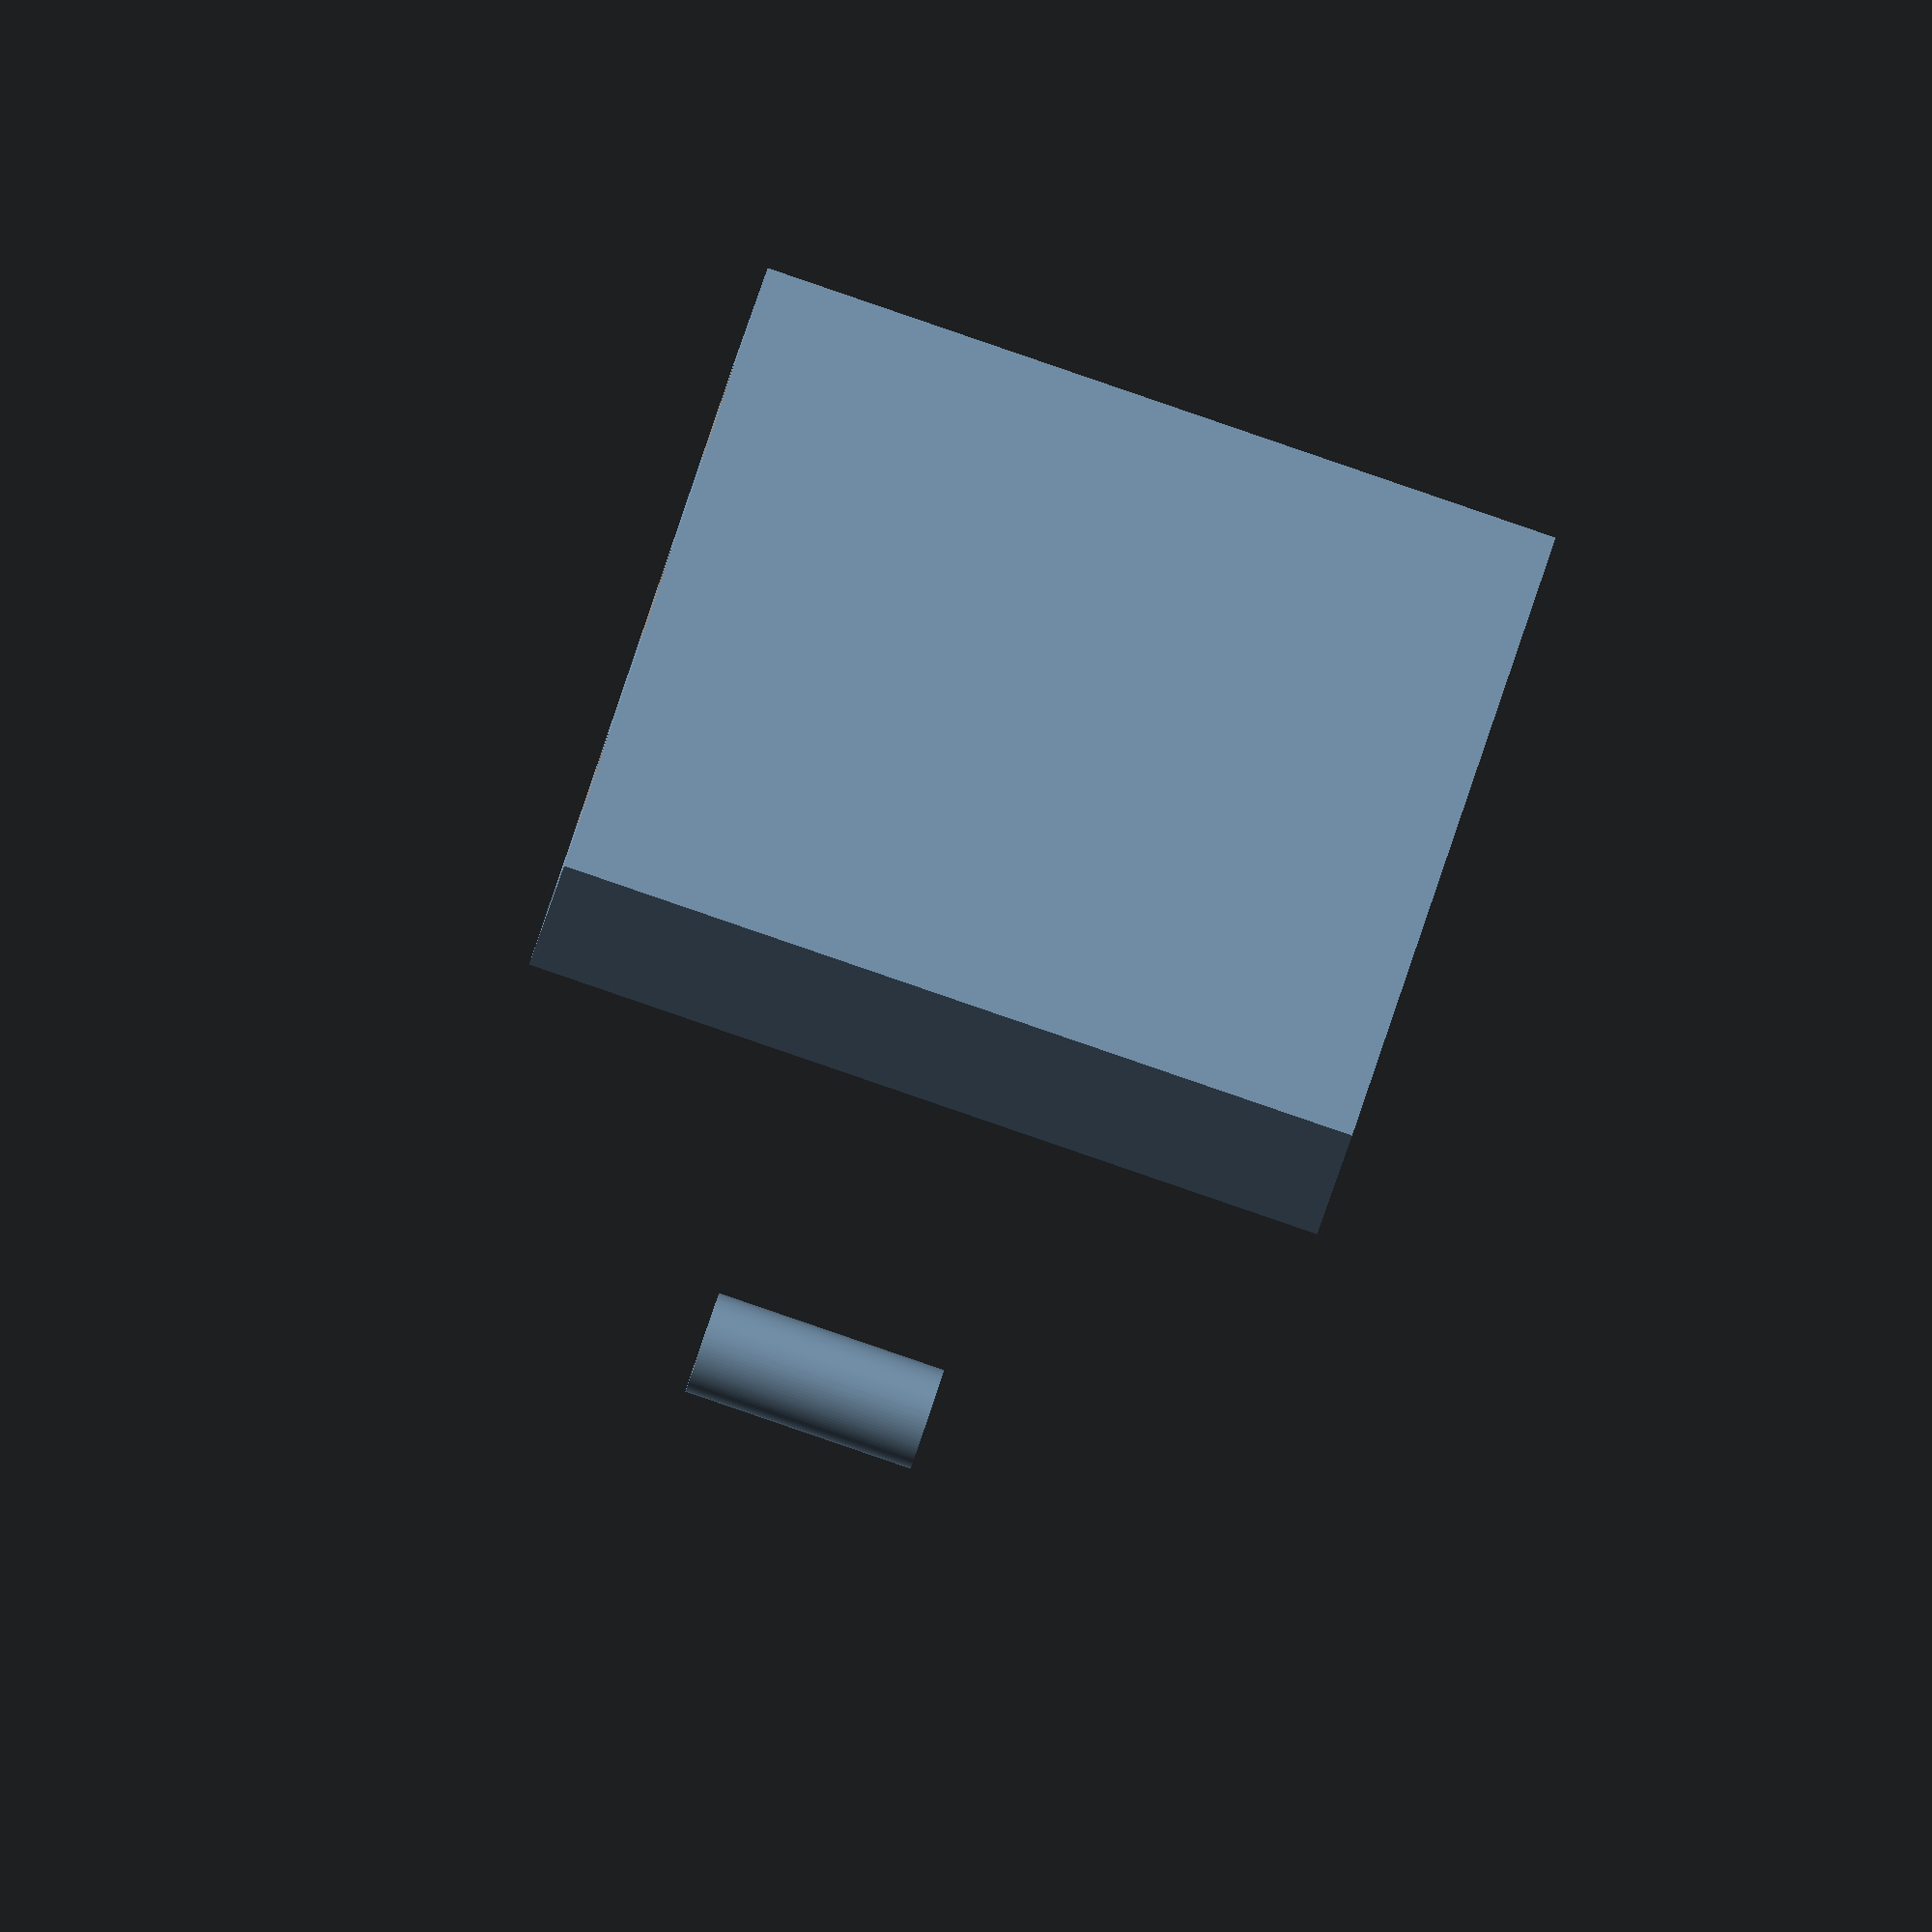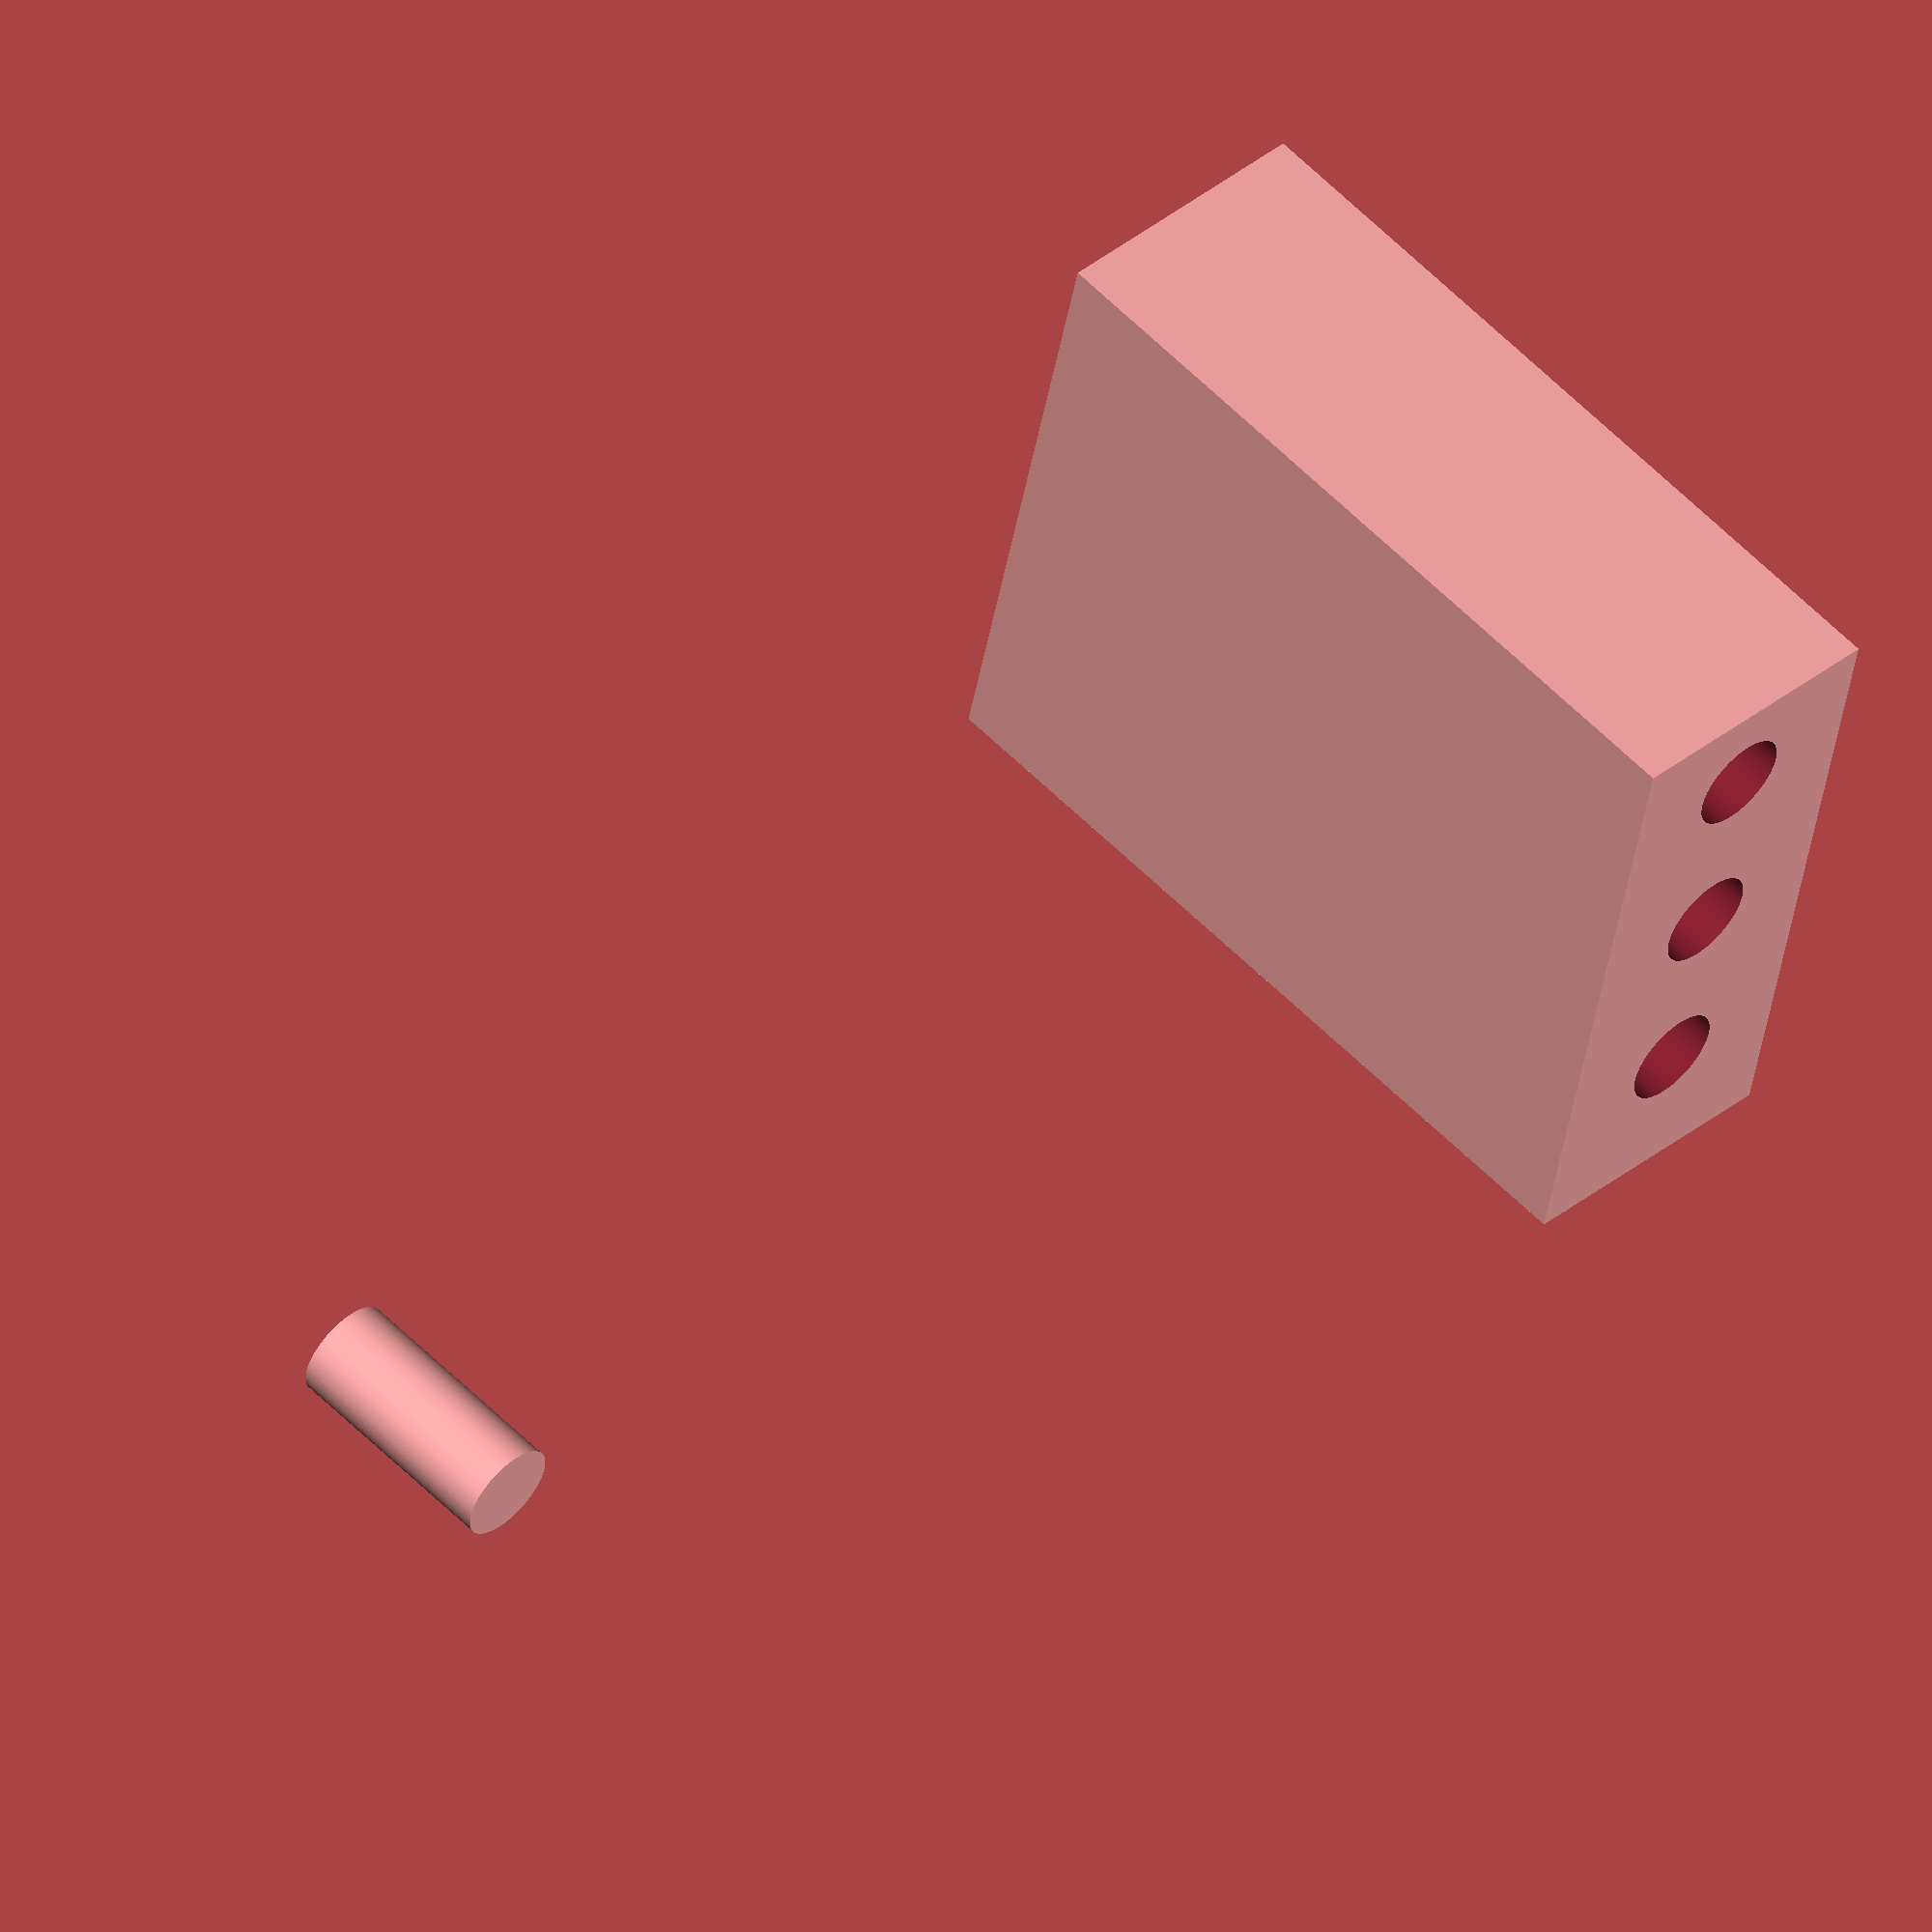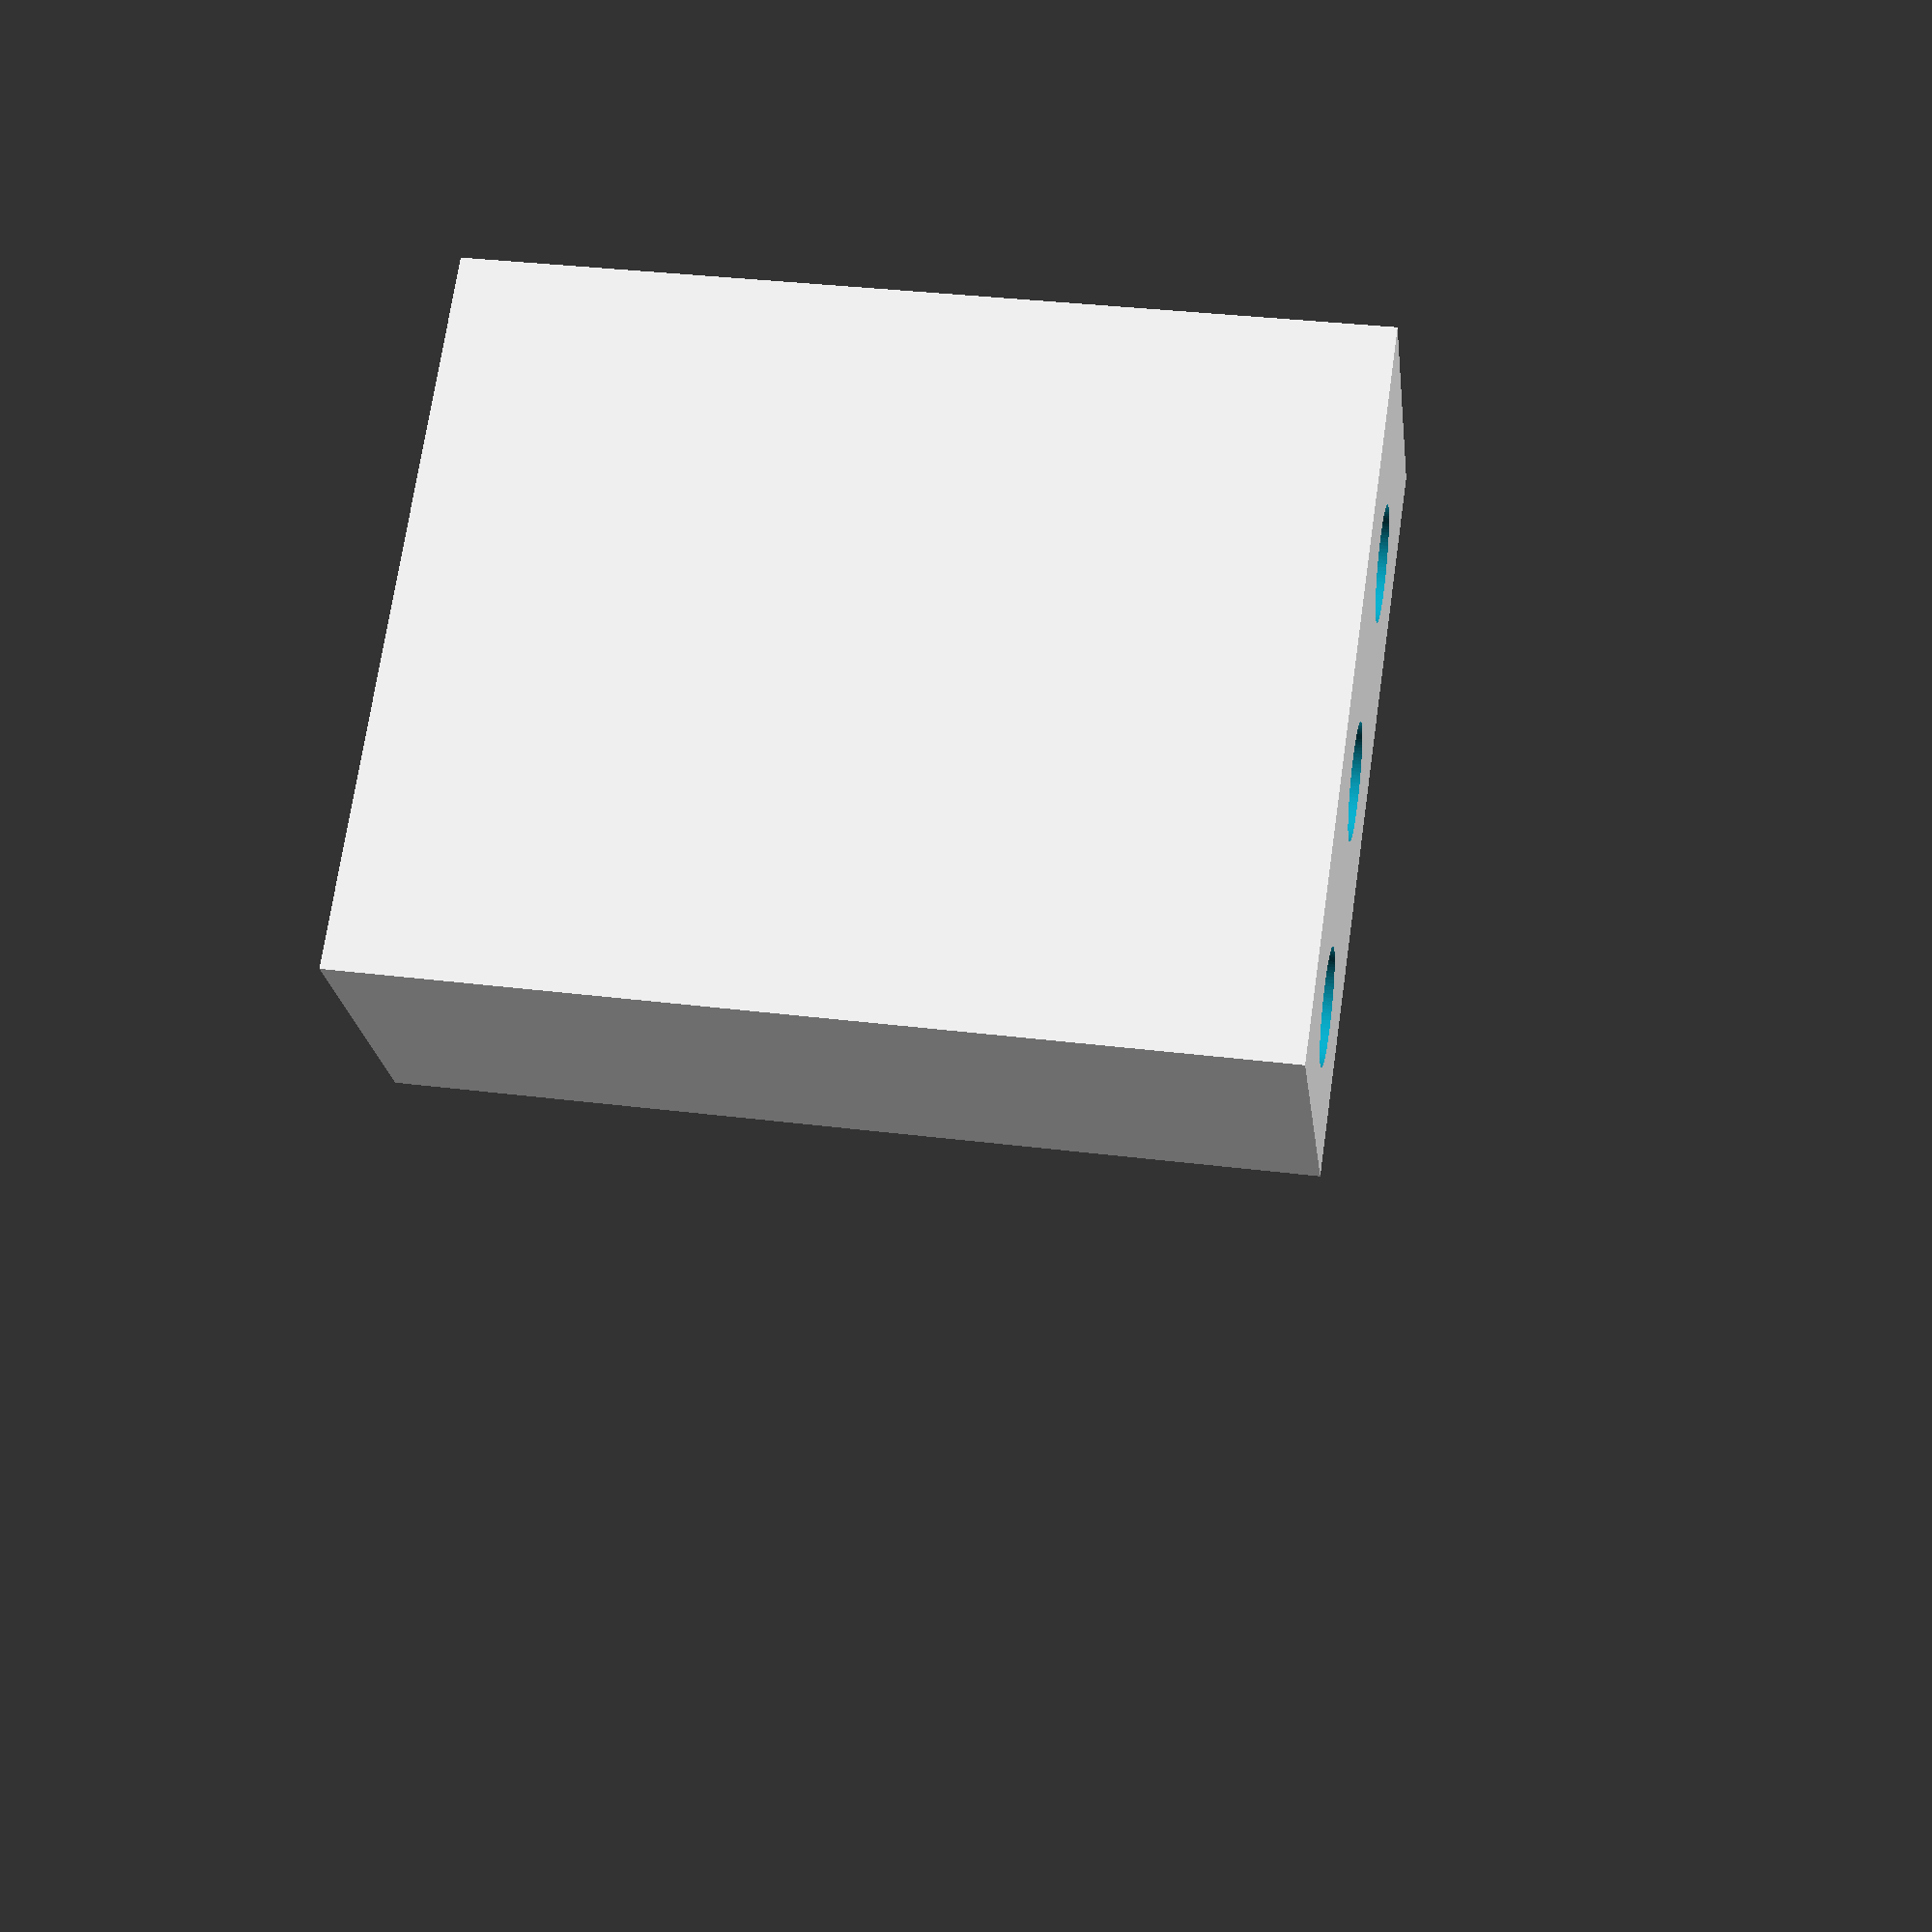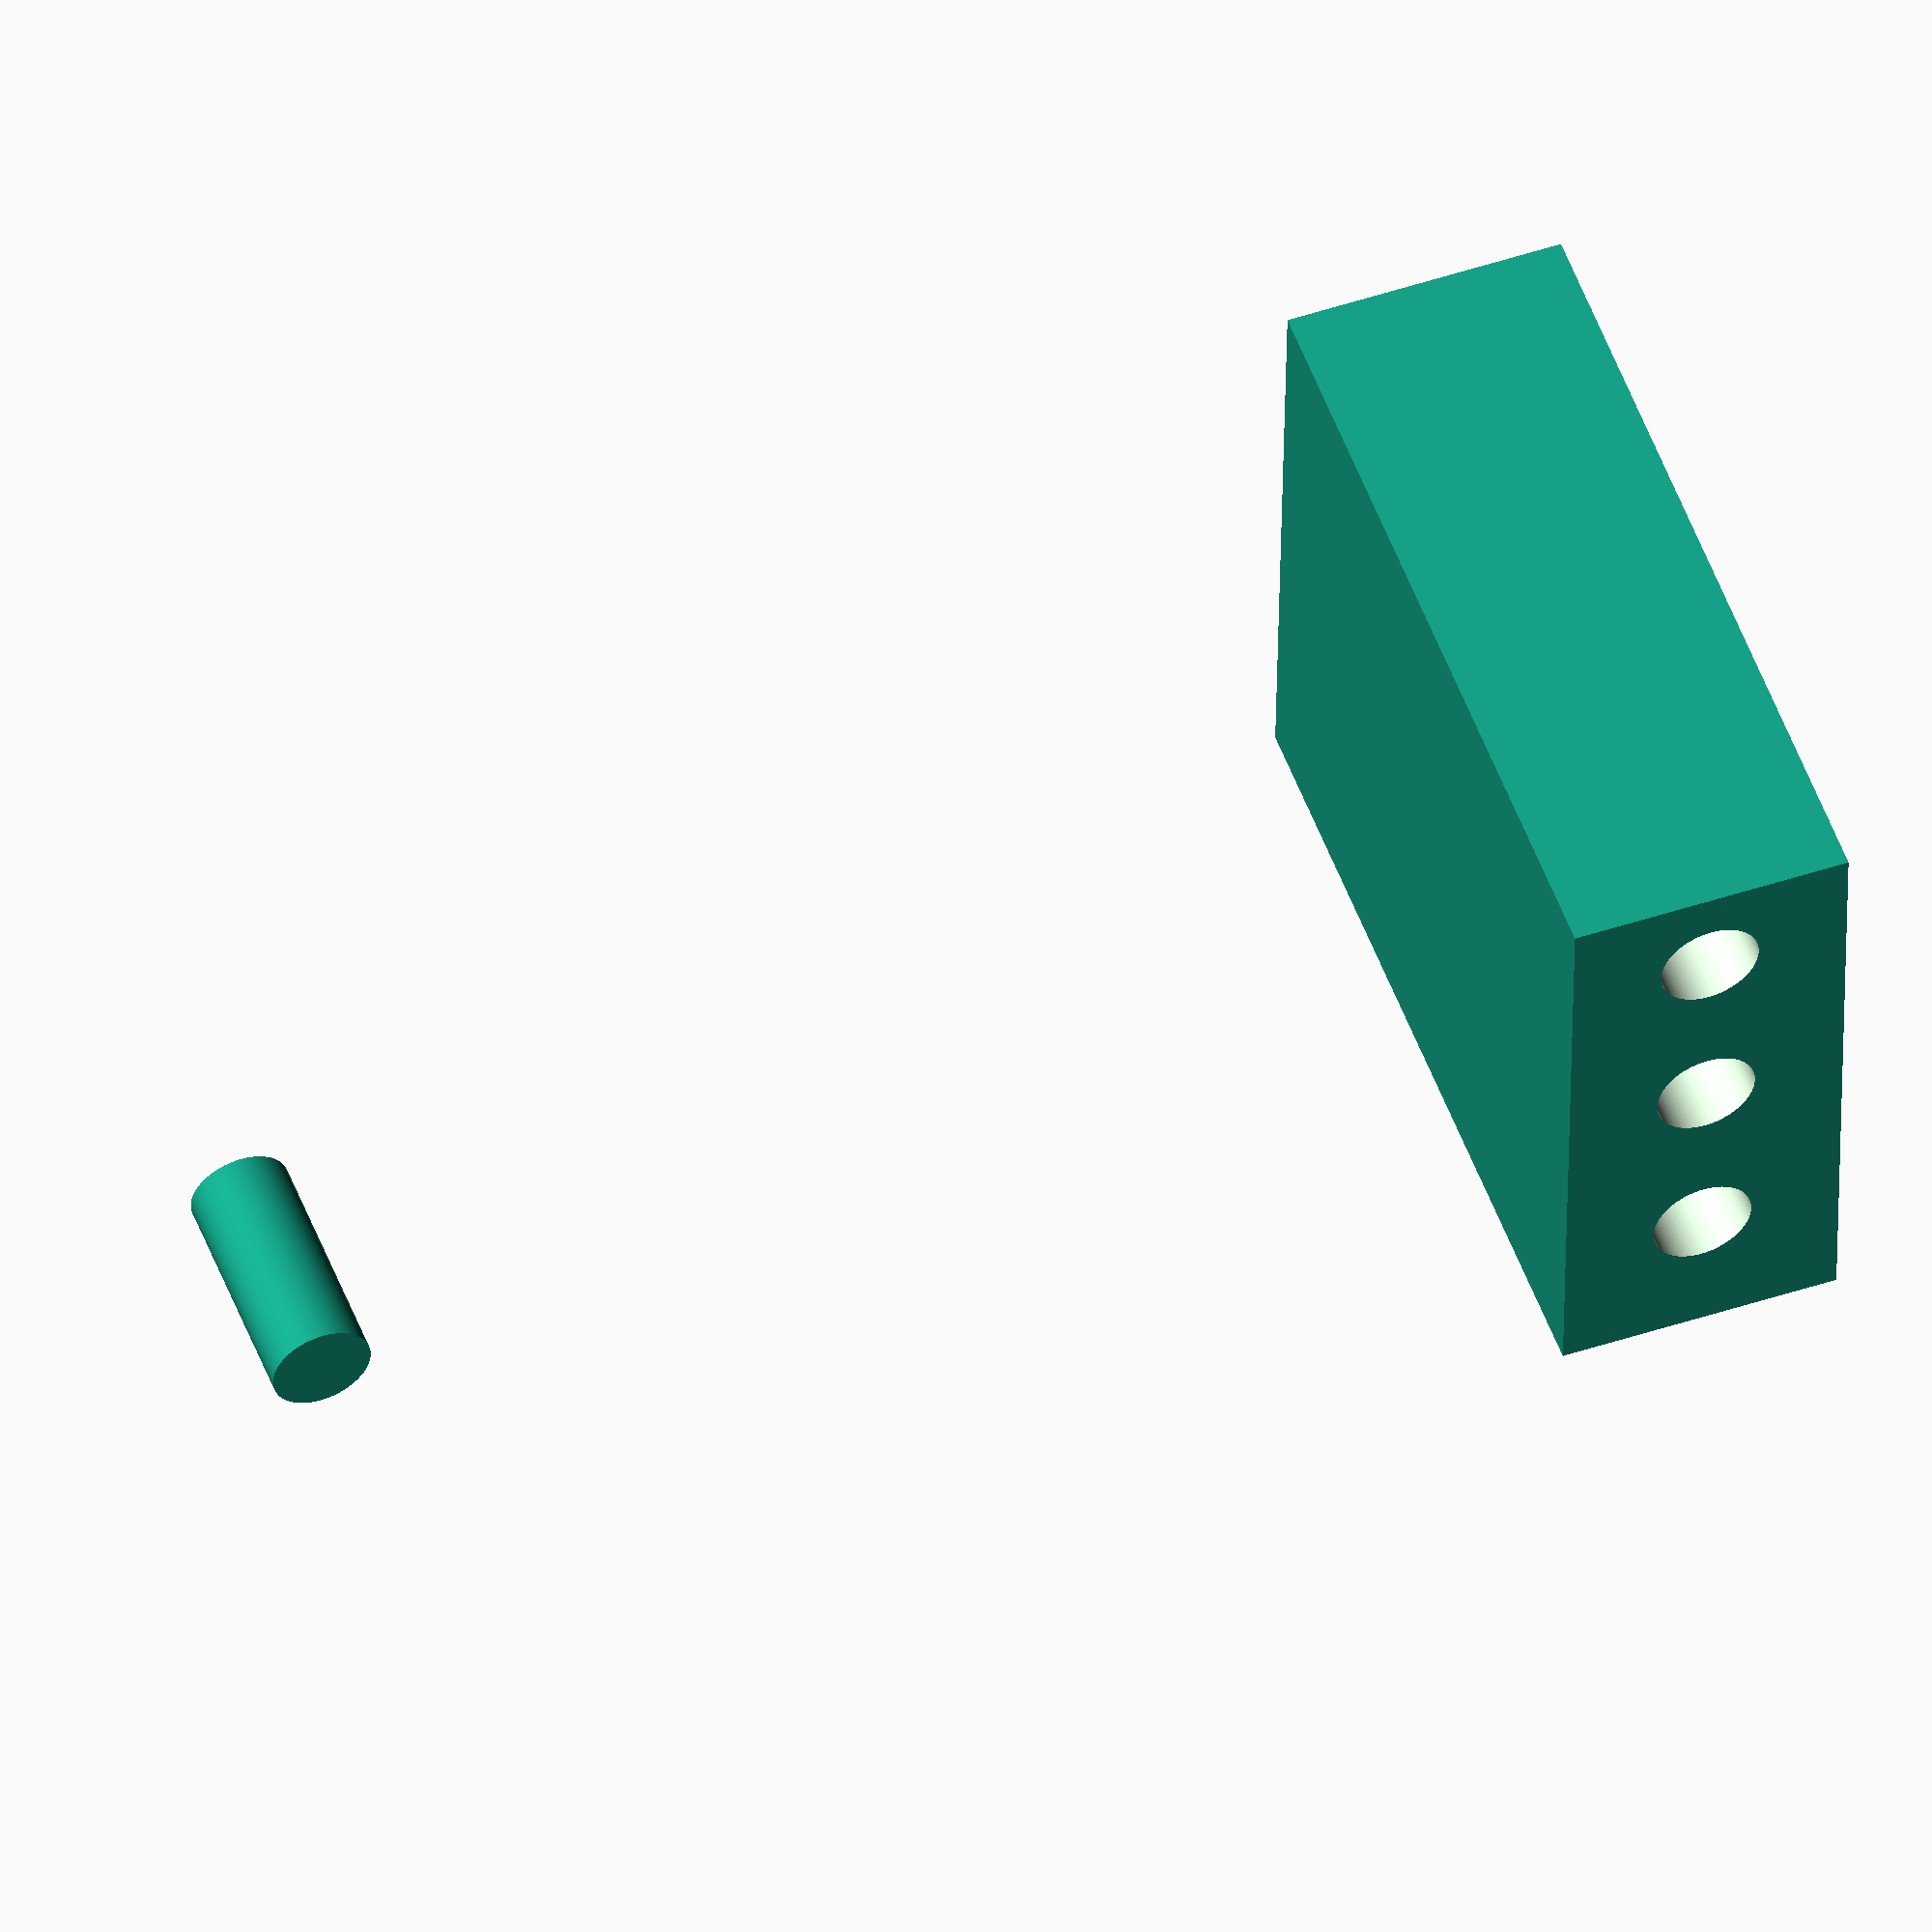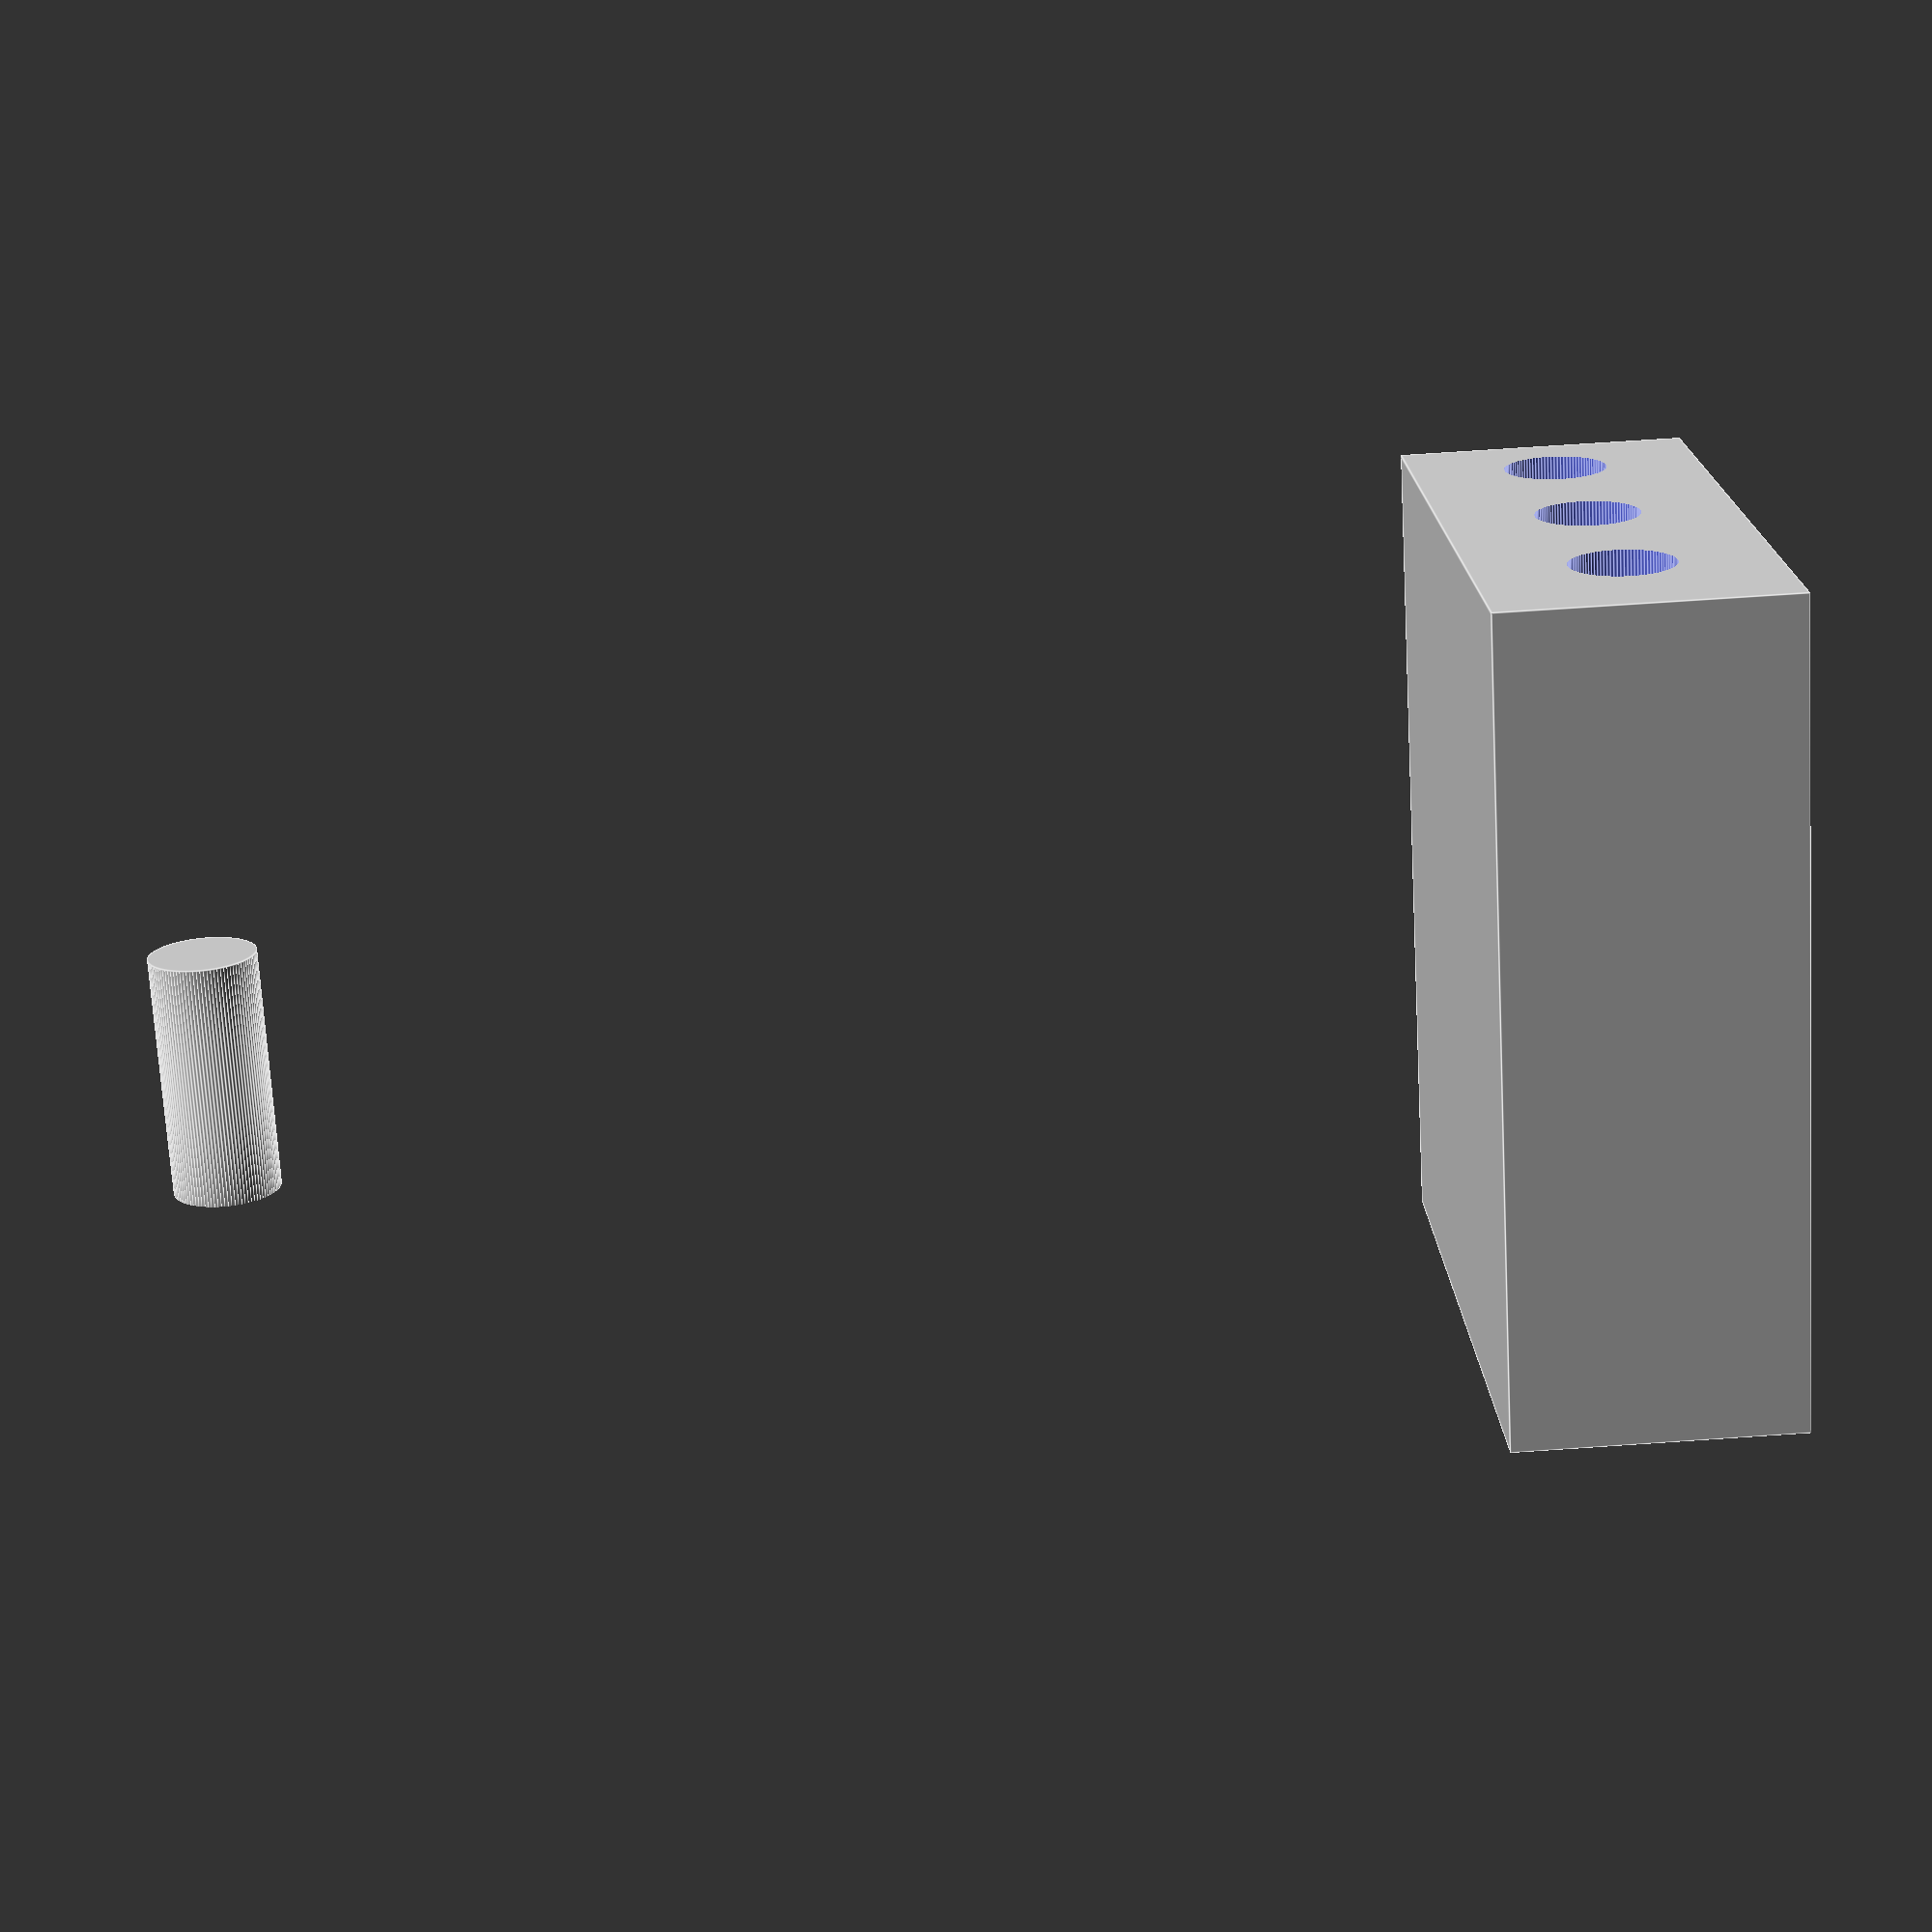
<openscad>
width = 28;
base_height = width;
screw_1 = 10;
screw_2 = 30;
screw_3 = 50;
screw_d = 6.5;  // M5
screw_h = 10;
screw_s = 5;
length = 65;
height = 80;
rise = height-2*base_height;
arm = 155;
post_d = 10;
post_h = 23;
cut_x = width-4;
cut_y = length-width;

$fn = 100;

// Screw Holes
module screw() {
  translate([0,0,-1]) cylinder(h=base_height+2, d=screw_d);
  translate([0,0,base_height-screw_s]) cylinder(h=height, d=screw_h);
}

// Base
difference() {
  union() {
    translate([-width/2, 0, 0]) cube([width, length, 2*base_height+rise]);
  }
  translate([0, screw_1, 0]) screw();
  translate([0, screw_2, 0]) screw();
  translate([0, screw_3, 0]) screw();
//  translate([-cut_x/2, -1, base_height]) cube([cut_x, cut_y+1, base_height+rise+1]);
}

// Riser
//translate([-width/2, length-width, base_height])
//cube([width, width, rise]);

// Post
translate([arm-width/2-post_d, length-width/2, base_height+rise-post_h]) 
post();

module post() {
  cup = 3*post_d;
  difference() {
    cylinder(d=post_d, h=post_h);
    translate([0,0,1-cup/2])
    sphere(d=cup);
  }
}  

//translate([0, 0, 22]) {
//  difference() {
//    union() {
//      rotate([0, 45, 0]) cube([20, length, 20]);
//      rotate([0, -135, 0]) cube([20, length, 20]);
//    }      
//    #translate([width/2, 0, -15]) cube([30, length, 30]);
//    #translate([-30-width/2, 0, -15]) cube([30, length, 30]);
//    #translate([-5, 0, -15]) cube([10, length, 30]);
//  }
//}
</openscad>
<views>
elev=269.2 azim=68.2 roll=108.9 proj=o view=wireframe
elev=302.9 azim=192.9 roll=316.3 proj=o view=wireframe
elev=328.2 azim=52.0 roll=280.3 proj=p view=solid
elev=127.7 azim=1.1 roll=200.2 proj=o view=solid
elev=71.7 azim=177.9 roll=3.2 proj=p view=edges
</views>
